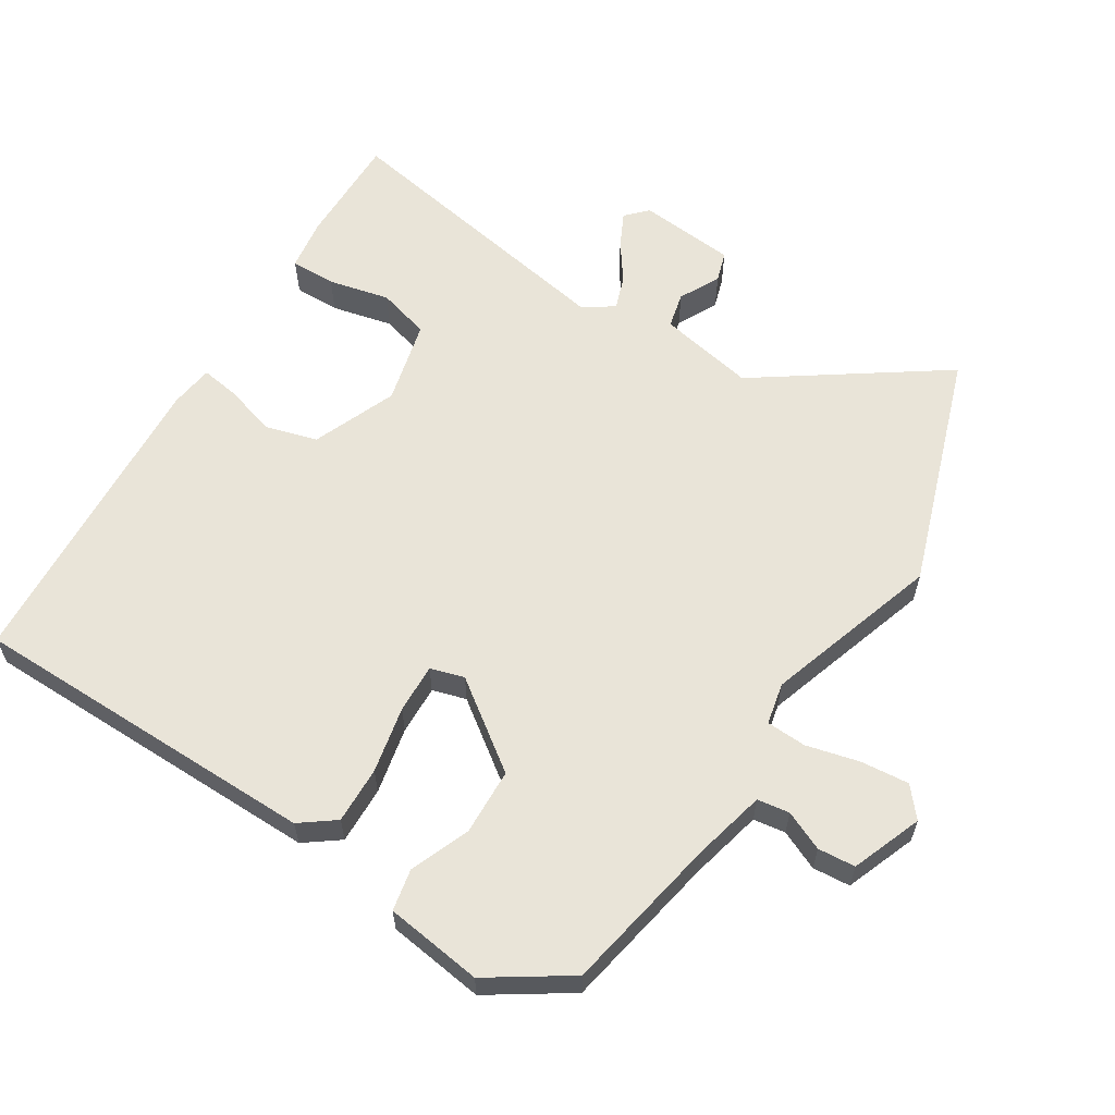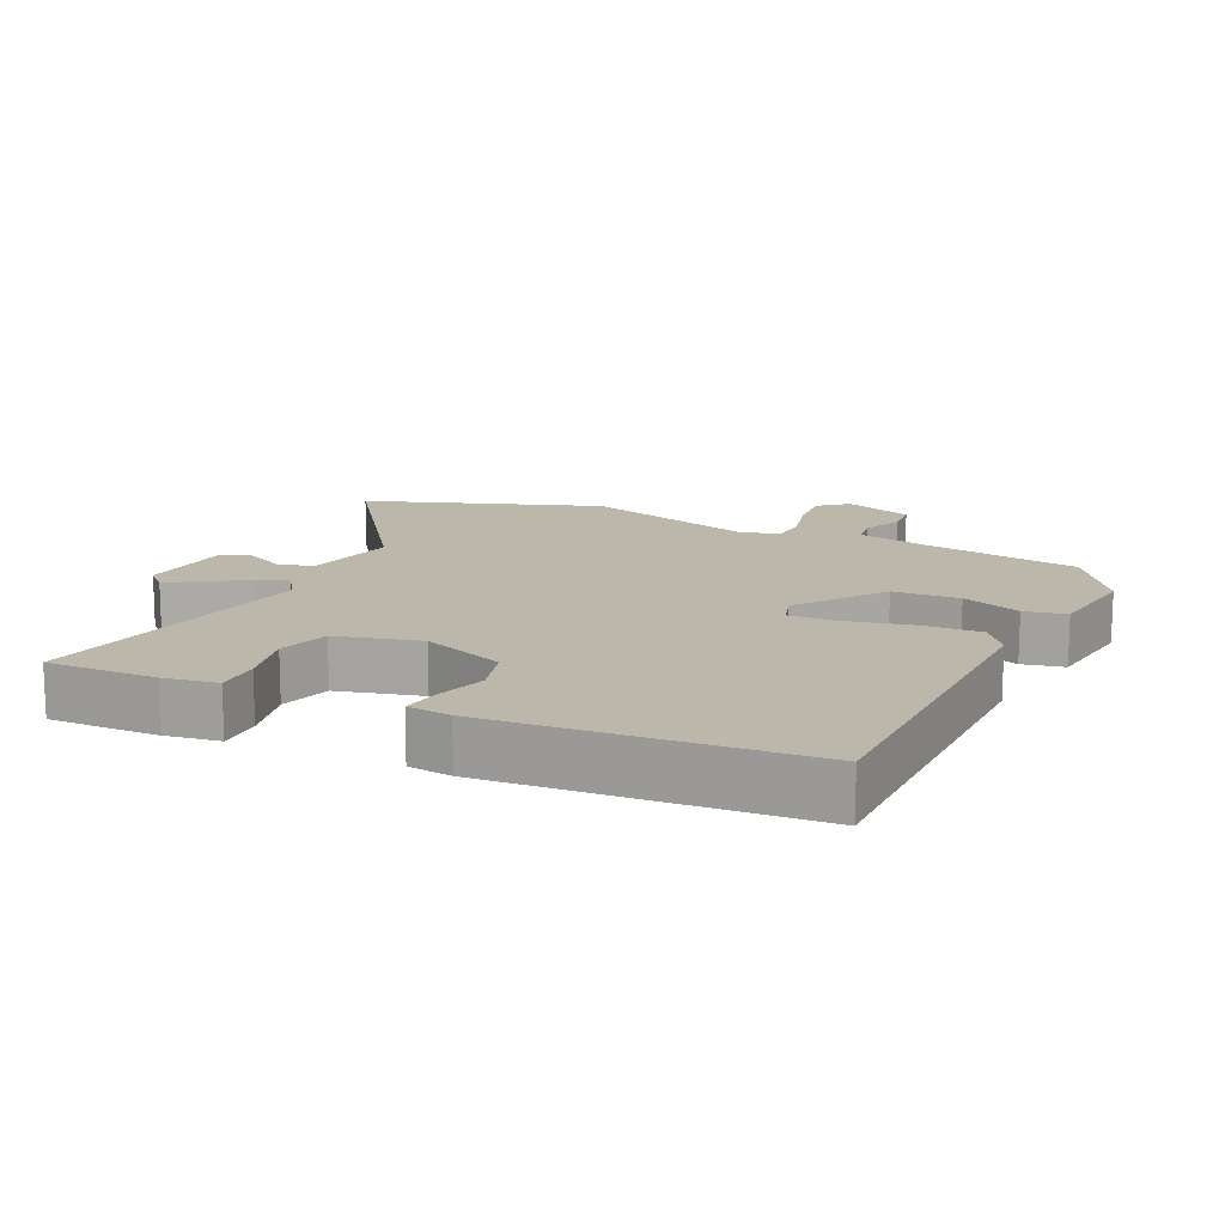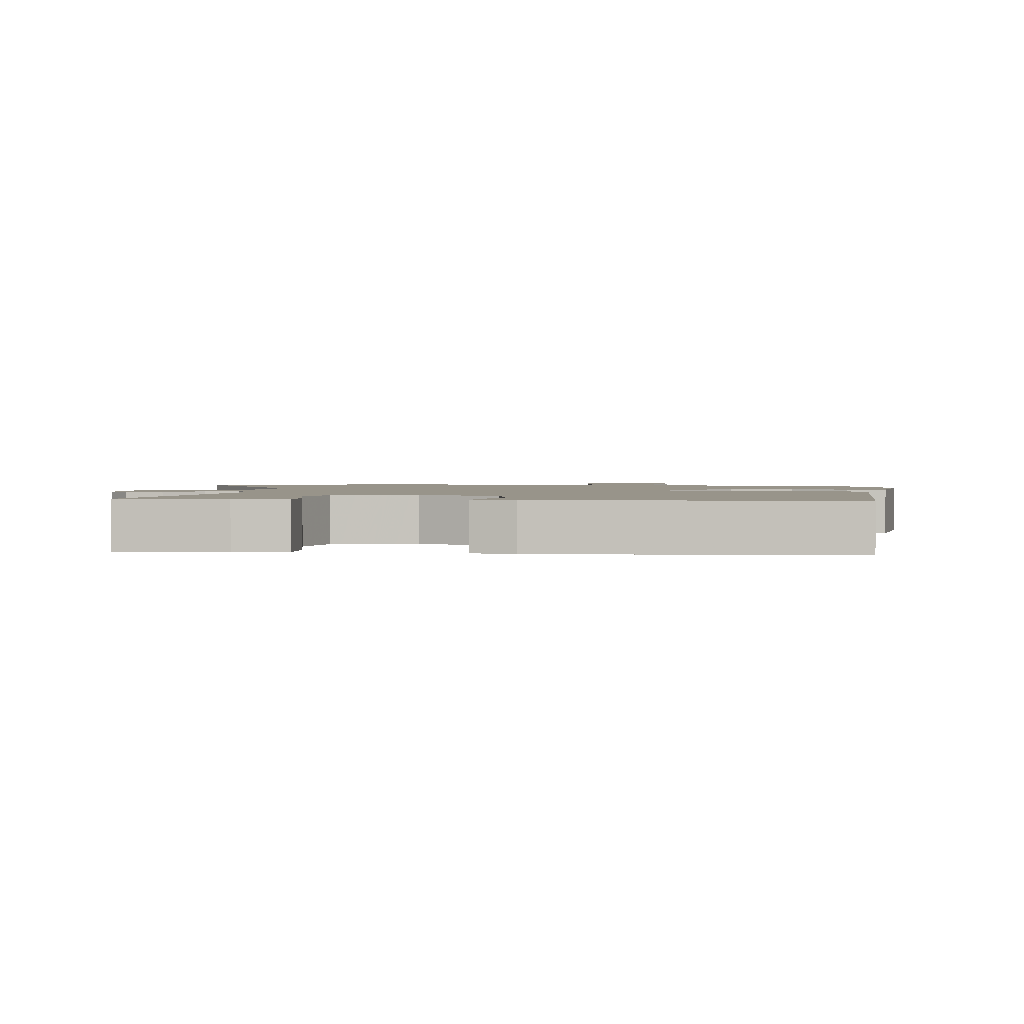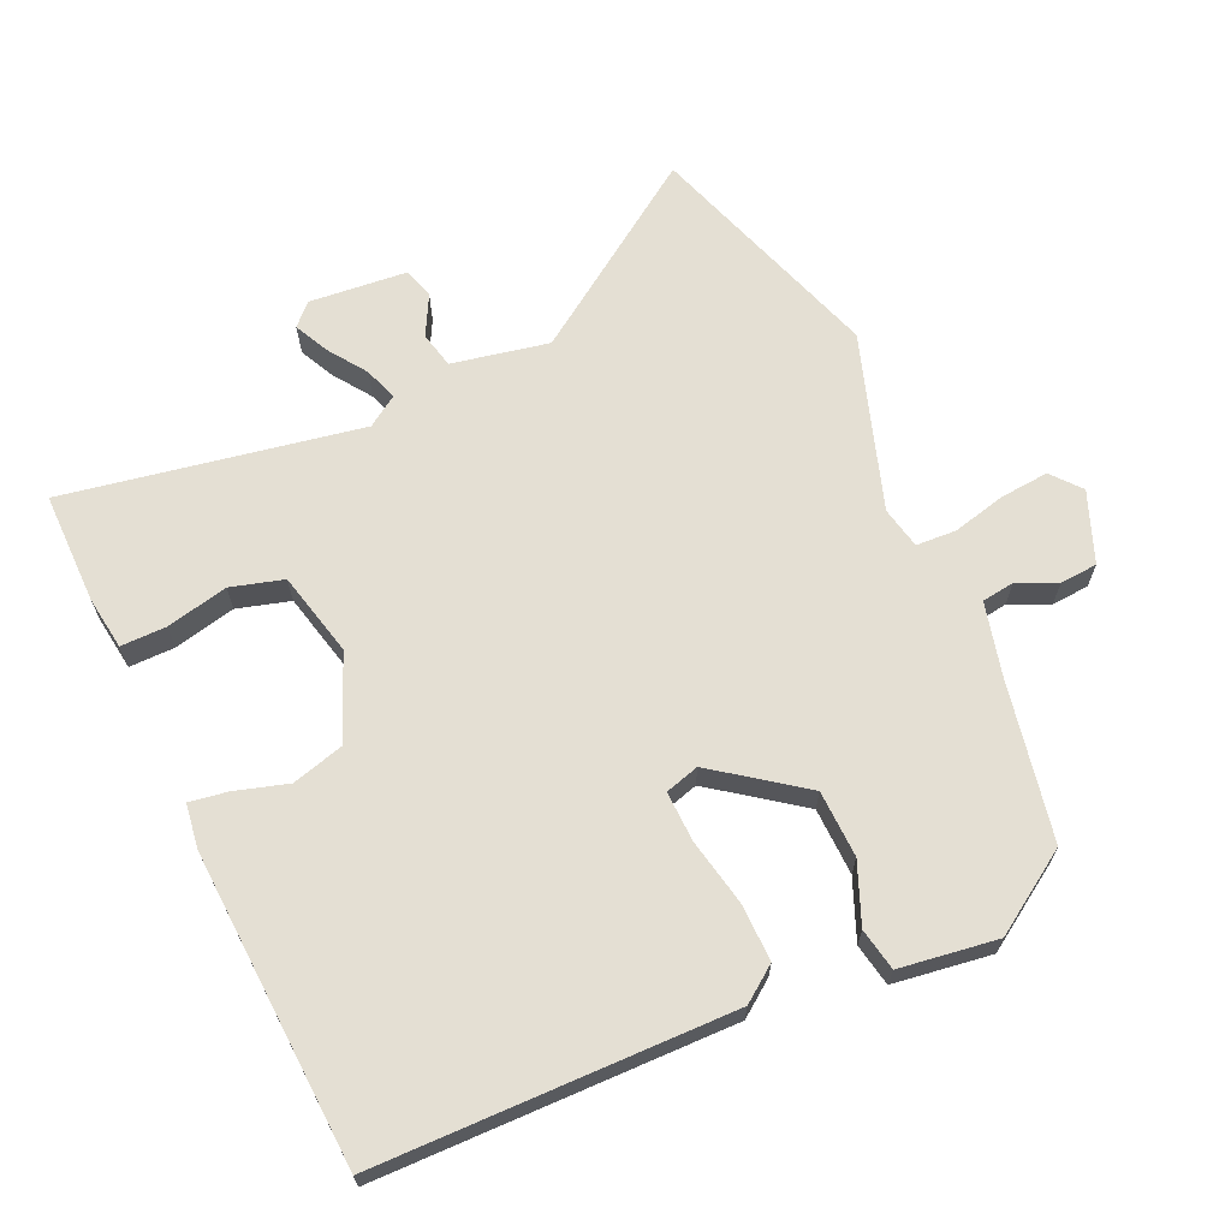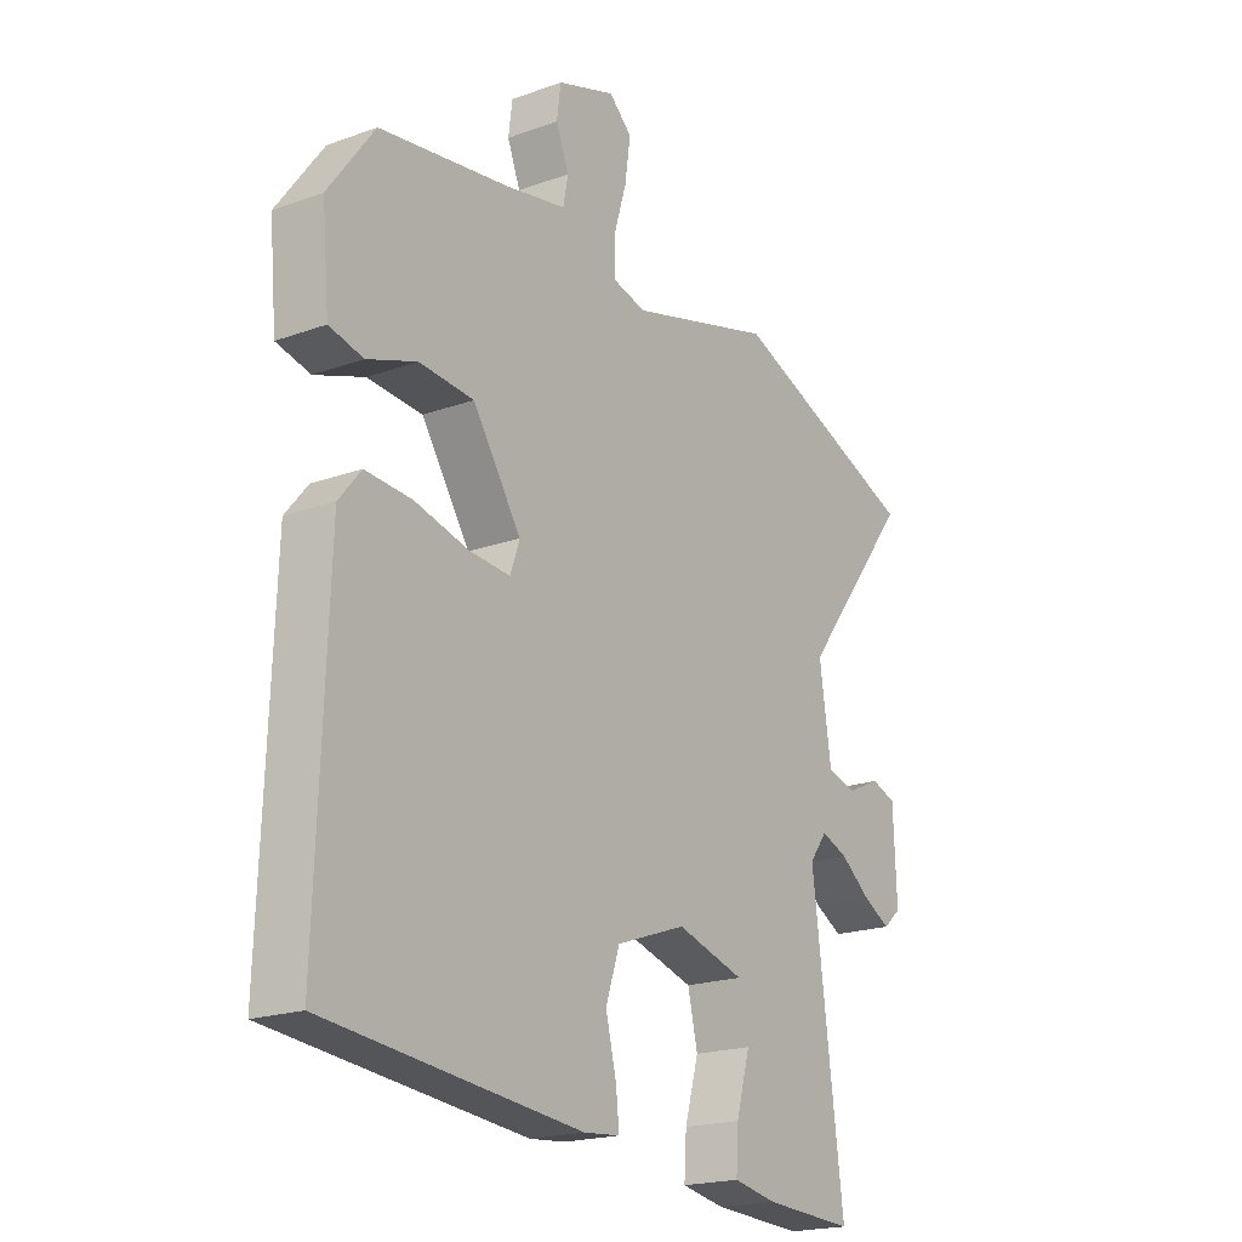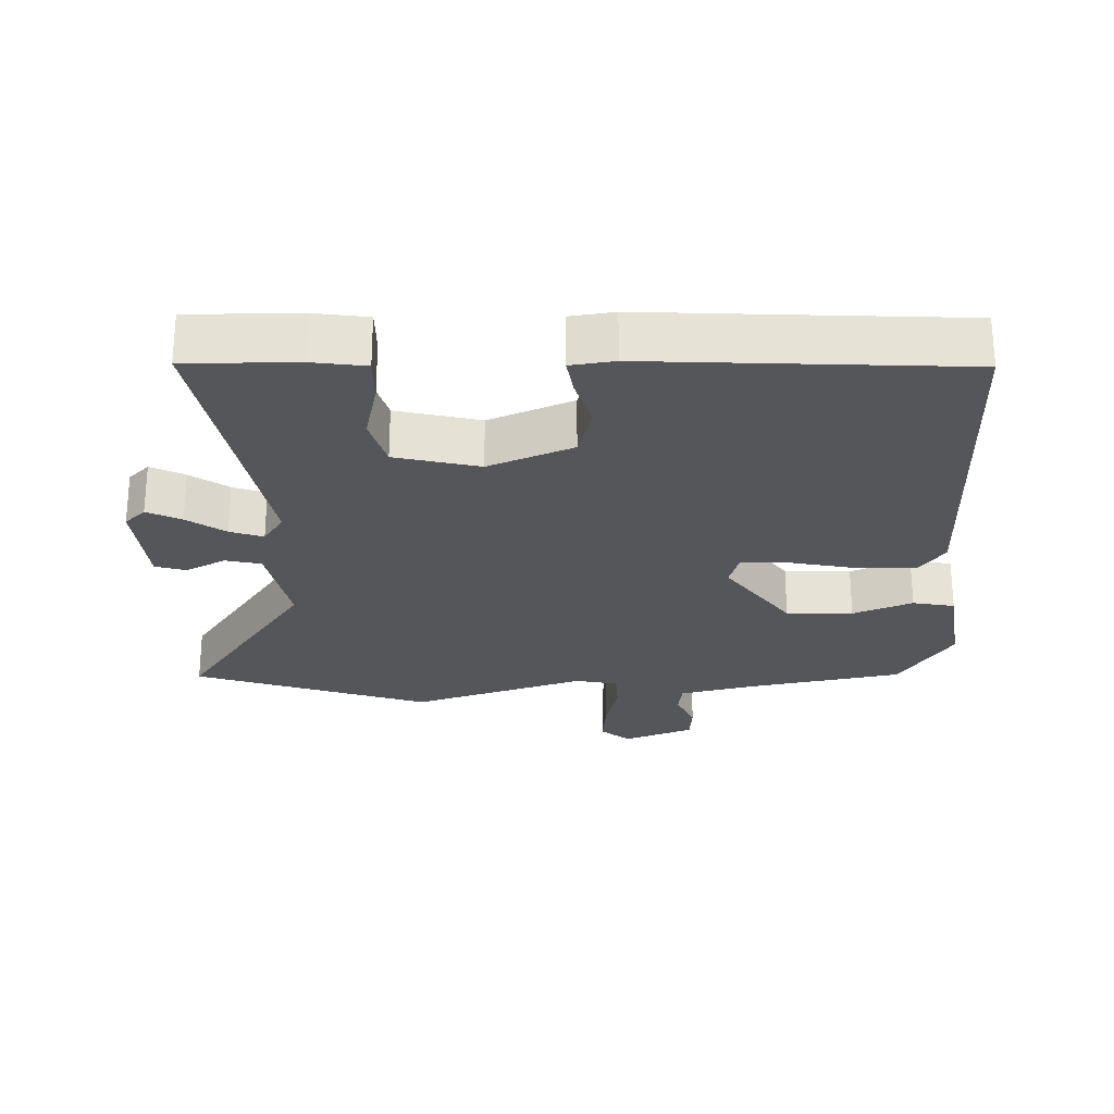
<metadata>
{"format":"obj","ext":"obj","renderer":"f3d","projection":"perspective","resolution":1024,"background":"white","views":[{"elev":60.7,"azim":-55.2,"up":"+Y"},{"elev":14.2,"azim":-152.5,"up":"+Y"},{"elev":1.8,"azim":-169.5,"up":"+Y"},{"elev":66.4,"azim":-111.5,"up":"+Y"},{"elev":-19.7,"azim":-56.0,"up":"+Z"},{"elev":-25.8,"azim":-175.8,"up":"+Y"}]}
</metadata>
<code>
v 0.342 0.07 0.562
v 0.683 0.07 0.428
v 0.484 0.07 0.168
v 0.505 0.07 0.025
v 0.557 0.07 0.01
v 0.618 0.07 0.038
v 0.662 0.07 0.022
v 0.668 0.07 -0.122
v 0.636 0.07 -0.15
v 0.587 0.07 -0.123
v 0.533 0.07 -0.081
v 0.485 0.07 -0.062
v 0.453 0.07 -0.105
v 0.509 0.07 -0.541
v 0.346 0.07 -0.532
v 0.268 0.07 -0.517
v 0.272 0.07 -0.45
v 0.297 0.07 -0.361
v 0.279 0.07 -0.283
v 0.157 0.07 -0.247
v 0.031 0.07 -0.292
v 0.006 0.07 -0.367
v 0.025 0.07 -0.445
v 0.031 0.07 -0.501
v -0.034 0.07 -0.507
v -0.492 0.07 -0.459
v -0.473 0.07 0.059
v -0.433 0.07 0.108
v -0.349 0.07 0.102
v -0.252 0.07 0.077
v -0.179 0.07 0.071
v -0.162 0.07 0.12
v -0.249 0.07 0.252
v -0.347 0.07 0.26
v -0.436 0.07 0.229
v -0.497 0.07 0.244
v -0.51 0.07 0.388
v -0.427 0.07 0.502
v -0.194 0.07 0.535
v -0.085 0.07 0.556
v -0.076 0.07 0.603
v -0.099 0.07 0.662
v -0.092 0.07 0.717
v 0.013 0.07 0.752
v 0.054 0.07 0.714
v 0.044 0.07 0.643
v 0.021 0.07 0.566
v 0.021 0.07 0.507
v 0.082 0.07 0.491
v 0.342 0 0.562
v 0.683 0 0.428
v 0.484 0 0.168
v 0.505 0 0.025
v 0.557 0 0.01
v 0.618 0 0.038
v 0.662 0 0.022
v 0.668 0 -0.122
v 0.636 0 -0.15
v 0.587 0 -0.123
v 0.533 0 -0.081
v 0.485 0 -0.062
v 0.453 0 -0.105
v 0.509 0 -0.541
v 0.346 0 -0.532
v 0.268 0 -0.517
v 0.272 0 -0.45
v 0.297 0 -0.361
v 0.279 0 -0.283
v 0.157 0 -0.247
v 0.031 0 -0.292
v 0.006 0 -0.367
v 0.025 0 -0.445
v 0.031 0 -0.501
v -0.034 0 -0.507
v -0.492 0 -0.459
v -0.473 0 0.059
v -0.433 0 0.108
v -0.349 0 0.102
v -0.252 0 0.077
v -0.179 0 0.071
v -0.162 0 0.12
v -0.249 0 0.252
v -0.347 0 0.26
v -0.436 0 0.229
v -0.497 0 0.244
v -0.51 0 0.388
v -0.427 0 0.502
v -0.194 0 0.535
v -0.085 0 0.556
v -0.076 0 0.603
v -0.099 0 0.662
v -0.092 0 0.717
v 0.013 0 0.752
v 0.054 0 0.714
v 0.044 0 0.643
v 0.021 0 0.566
v 0.021 0 0.507
v 0.082 0 0.491
f 44 45 46 47
f 44 47 48
f 41 42 43 44
f 40 41 44 48
f 39 40 48
f 38 39 48 49
f 34 35 36 37
f 33 34 37 38
f 27 28 29 30
f 27 30 31
f 26 27 31
f 25 26 31
f 22 23 24 25
f 22 25 31 32
f 15 16 17 18
f 13 14 15 18
f 13 18 19
f 12 13 19 20
f 8 9 10 11
f 8 11 12
f 5 6 7 8
f 4 5 8 12
f 3 4 12 20
f 49 1 2 3
f 33 38 49 3
f 32 33 3 20
f 21 22 32
f 20 21 32
f 96 95 94 93
f 97 96 93
f 93 92 91 90
f 97 93 90 89
f 97 89 88
f 98 97 88 87
f 86 85 84 83
f 87 86 83 82
f 79 78 77 76
f 80 79 76
f 80 76 75
f 80 75 74
f 74 73 72 71
f 81 80 74 71
f 67 66 65 64
f 67 64 63 62
f 68 67 62
f 69 68 62 61
f 60 59 58 57
f 61 60 57
f 57 56 55 54
f 61 57 54 53
f 69 61 53 52
f 52 51 50 98
f 52 98 87 82
f 69 52 82 81
f 81 71 70
f 81 70 69
f 1 50 51 2
f 2 51 52 3
f 3 52 53 4
f 4 53 54 5
f 5 54 55 6
f 6 55 56 7
f 7 56 57 8
f 8 57 58 9
f 9 58 59 10
f 10 59 60 11
f 11 60 61 12
f 12 61 62 13
f 13 62 63 14
f 14 63 64 15
f 15 64 65 16
f 16 65 66 17
f 17 66 67 18
f 18 67 68 19
f 19 68 69 20
f 20 69 70 21
f 21 70 71 22
f 22 71 72 23
f 23 72 73 24
f 24 73 74 25
f 25 74 75 26
f 26 75 76 27
f 27 76 77 28
f 28 77 78 29
f 29 78 79 30
f 30 79 80 31
f 31 80 81 32
f 32 81 82 33
f 33 82 83 34
f 34 83 84 35
f 35 84 85 36
f 36 85 86 37
f 37 86 87 38
f 38 87 88 39
f 39 88 89 40
f 40 89 90 41
f 41 90 91 42
f 42 91 92 43
f 43 92 93 44
f 44 93 94 45
f 45 94 95 46
f 46 95 96 47
f 47 96 97 48
f 48 97 98 49
f 49 98 50 1

</code>
